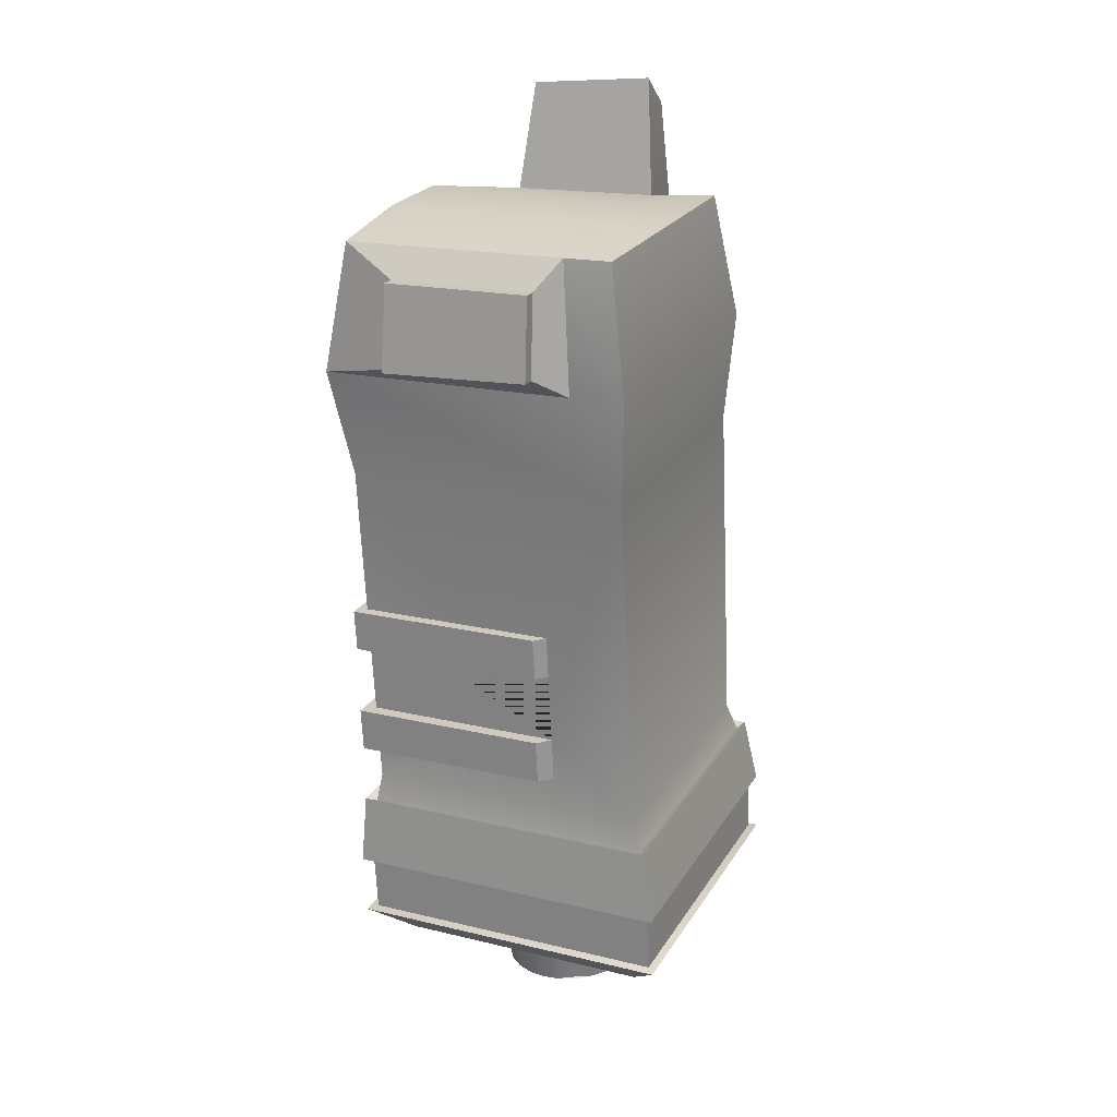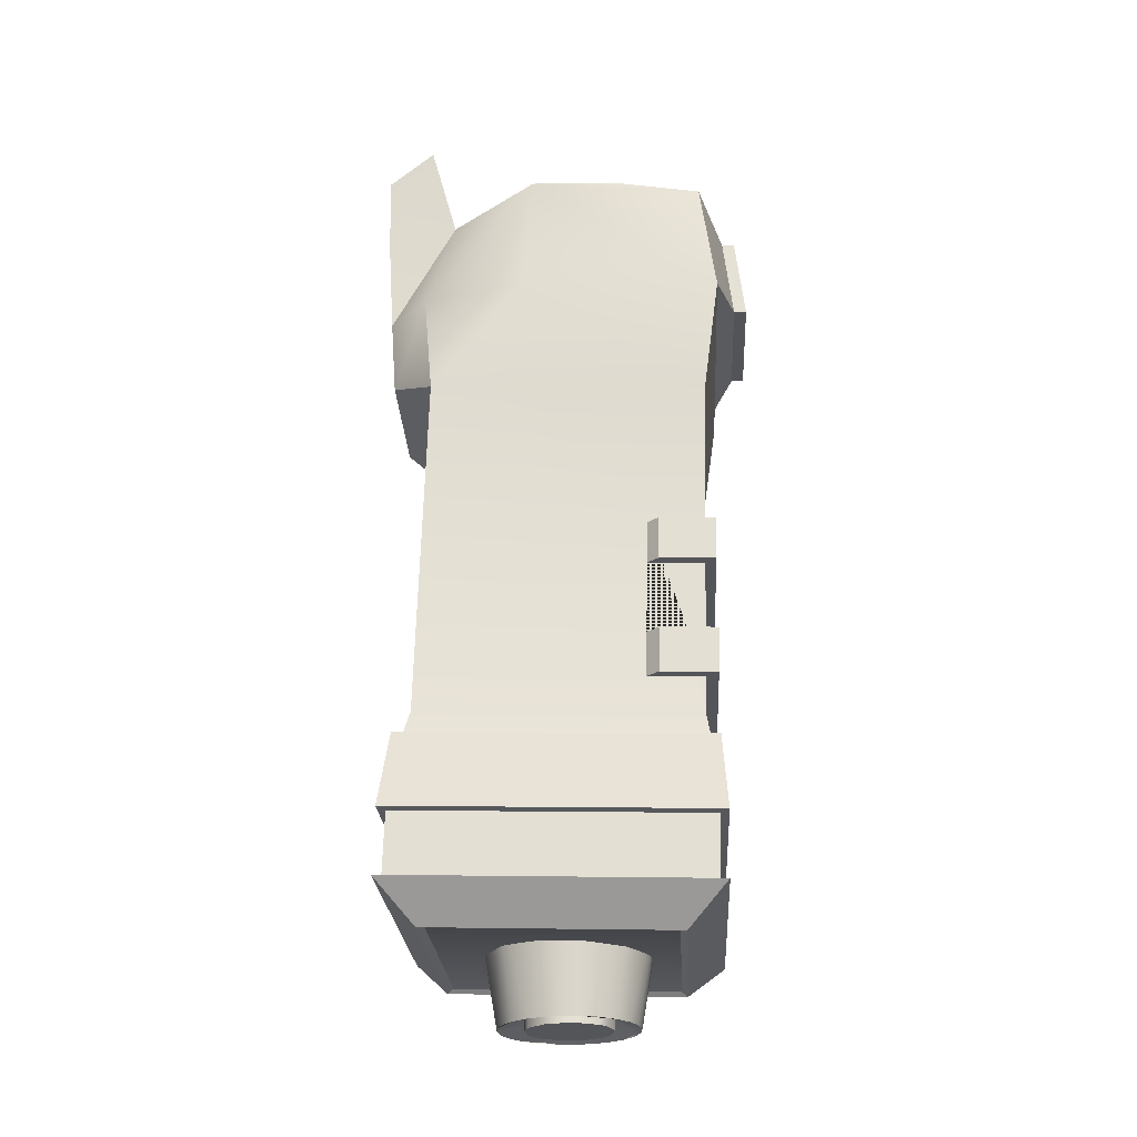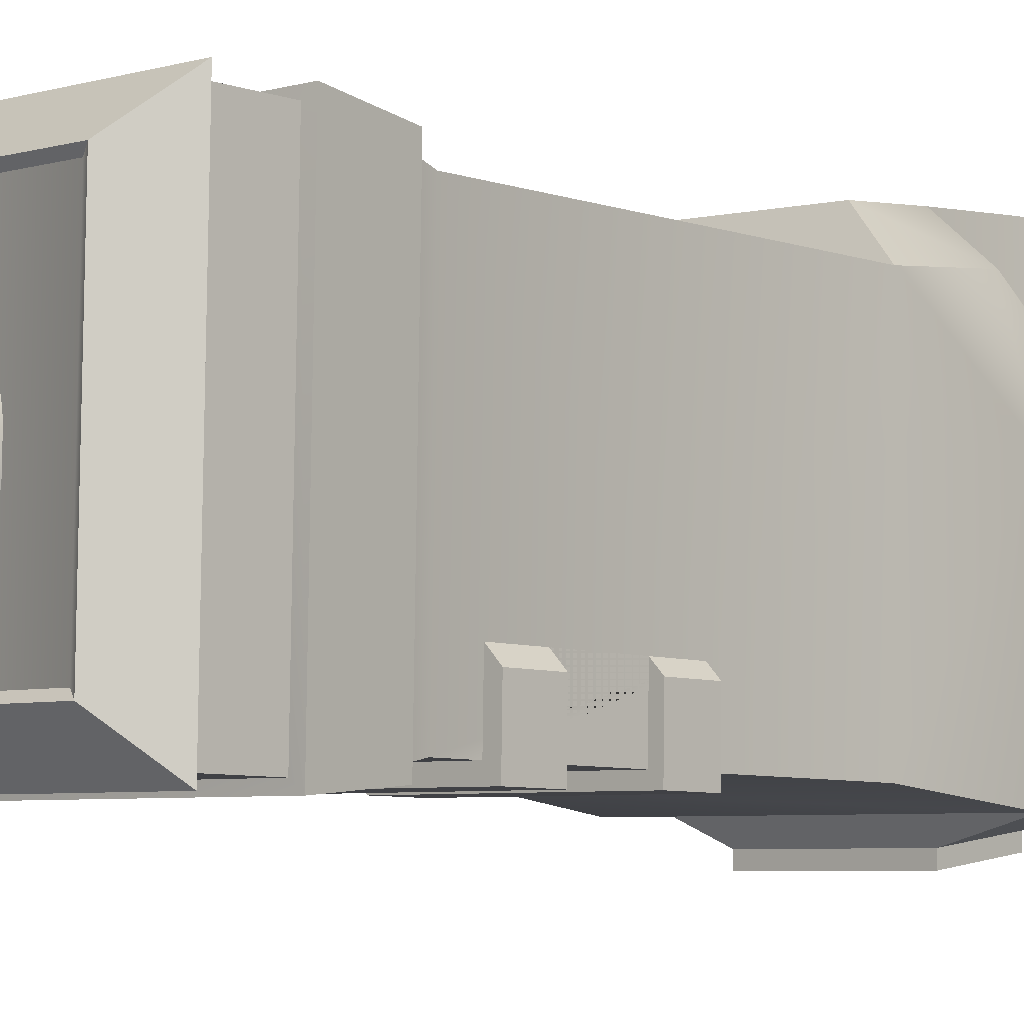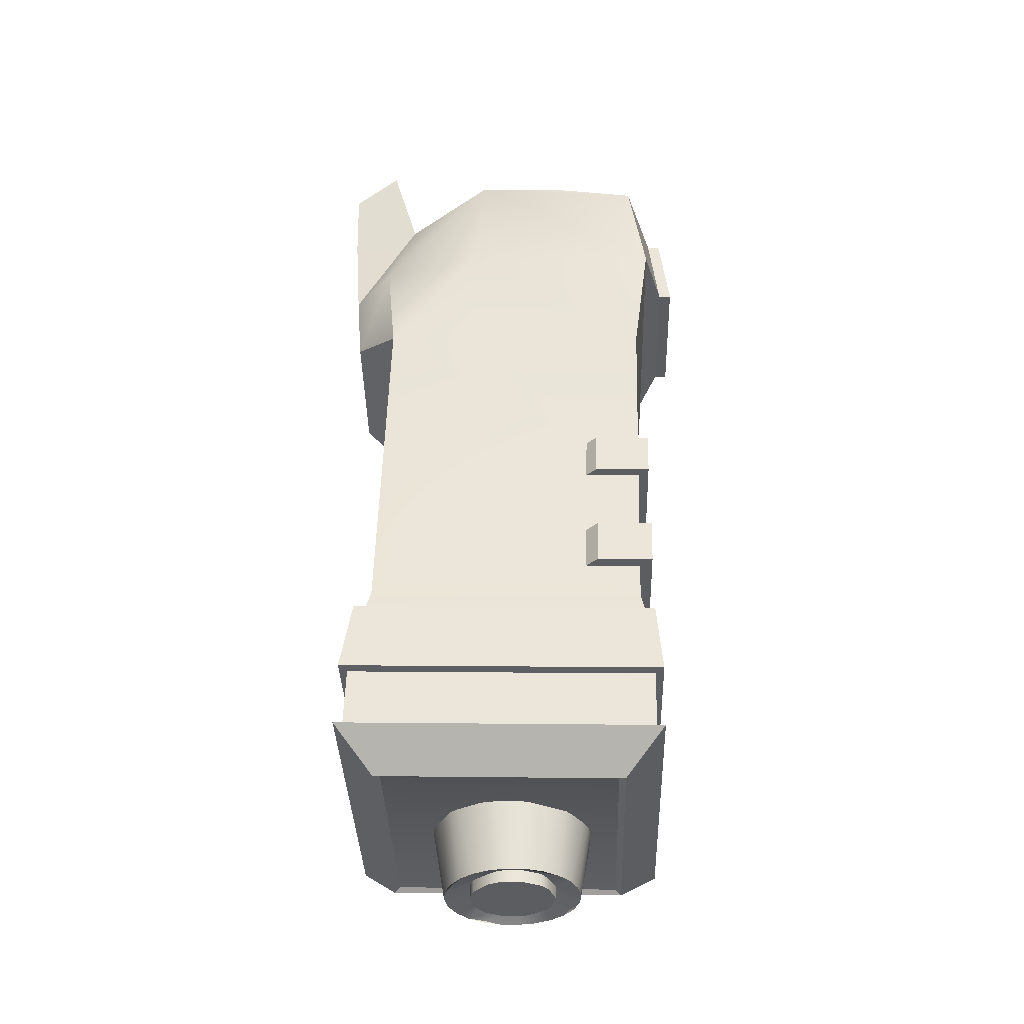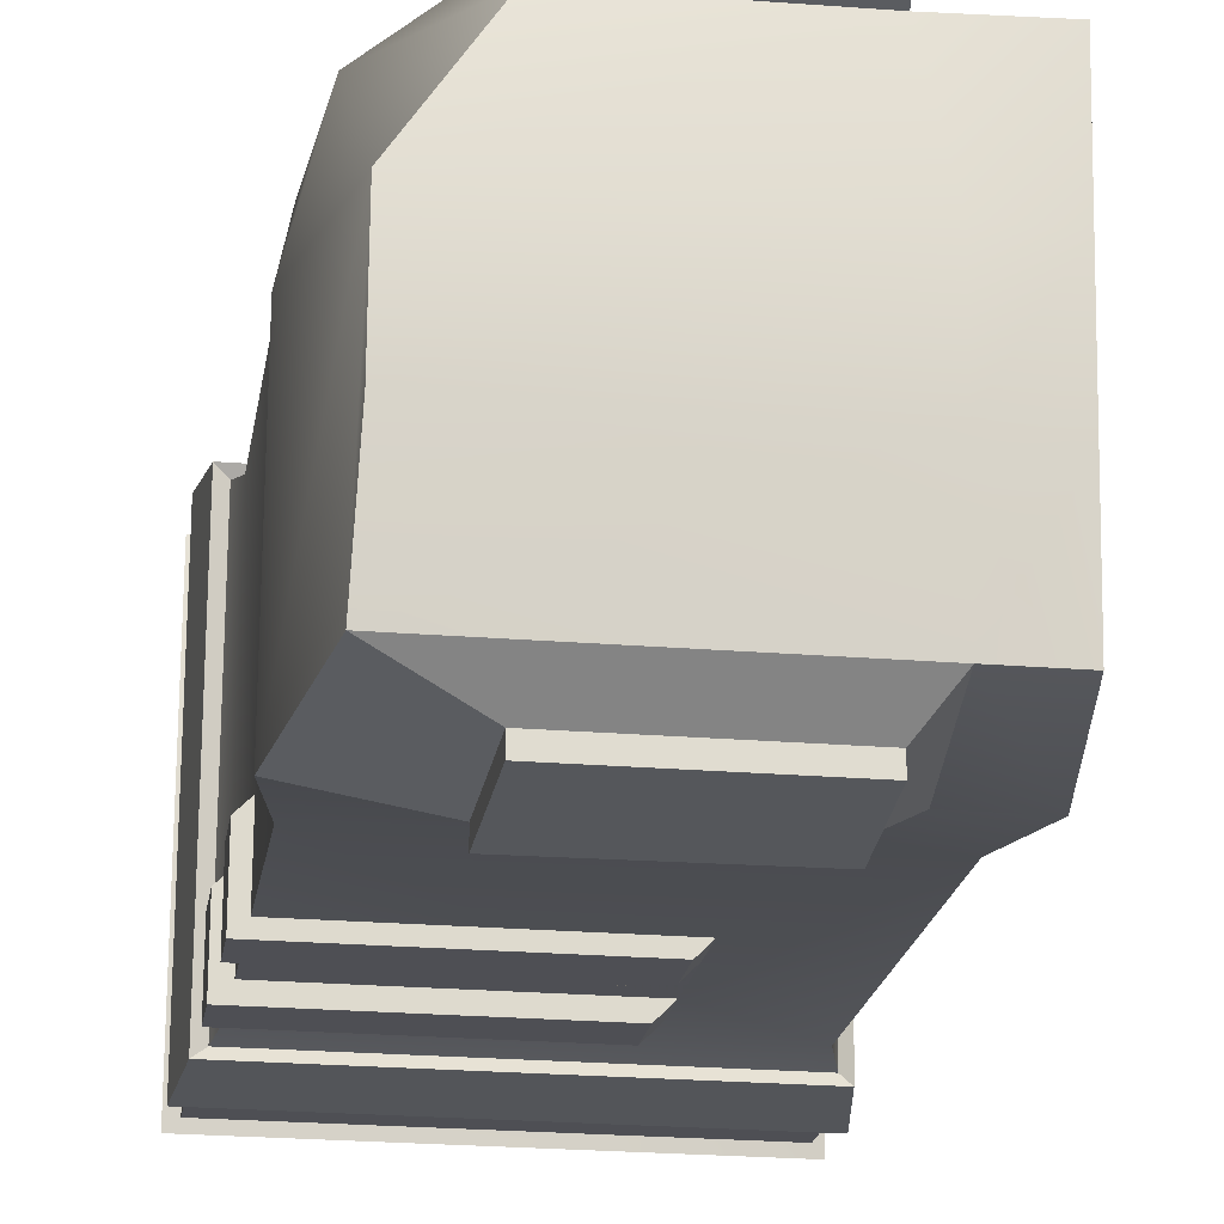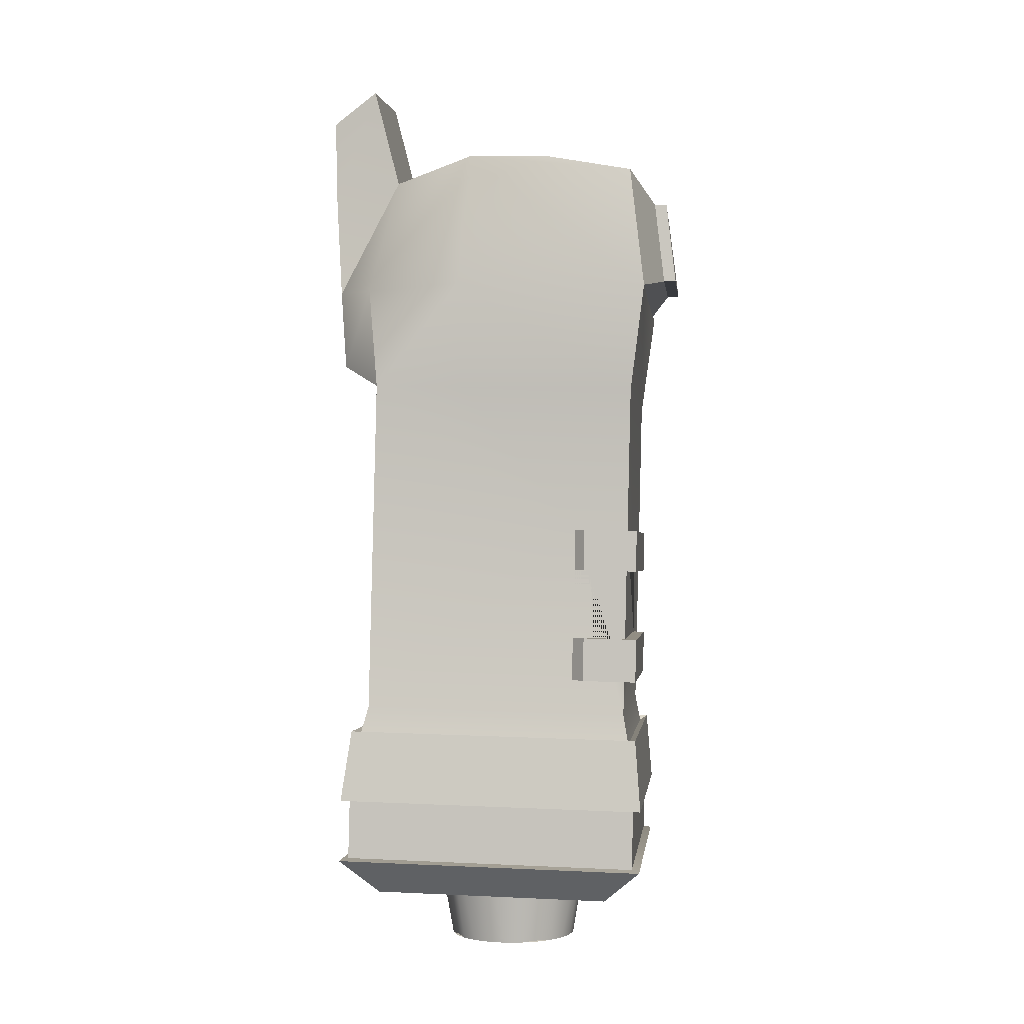
<metadata>
{"format":"obj","ext":"obj","renderer":"f3d","projection":"perspective","resolution":1024,"background":"white","views":[{"elev":22.9,"azim":-155.6,"up":"+Y"},{"elev":-26.6,"azim":92.7,"up":"+Y"},{"elev":-4.4,"azim":41.3,"up":"+Z"},{"elev":-38.3,"azim":91.3,"up":"+Y"},{"elev":-19.8,"azim":170.2,"up":"+Z"},{"elev":-3.4,"azim":95.9,"up":"+Y"}]}
</metadata>
<code>
o 3_Forearm.L_Cube.036
v -0.274 1.993 0.3061
v -0.2726 1.987 0.09521
v -0.2712 1.982 -0.1136
v -0.2697 1.976 -0.3245
v 0.2539 1.963 0.3106
v 0.3908 1.999 0.1005
v 0.3922 1.993 -0.1083
v 0.4002 1.953 -0.3192
v -0.3354 0.5868 0.3605
v -0.3309 0.5686 -0.3009
v 0.3675 0.5627 0.3661
v 0.3742 0.6346 -0.1638
v 0.3751 0.6309 -0.2978
v 0.4441 1.655 0.1244
v 0.3991 1.391 0.1217
v 0.3976 1.397 0.3429
v 0.3841 1.65 0.3654
v -0.3053 1.422 0.3374
v -0.3232 1.687 0.3594
v 0.3881 1.019 -0.1748
v 0.3843 0.916 -0.1719
v -0.3008 1.403 -0.3241
v -0.3183 1.668 -0.3612
v 0.3852 0.9124 -0.3056
v 0.4021 1.379 -0.3186
v 0.4473 1.641 -0.3552
v -0.1073 1.978 0.3077
v -0.1486 2.006 0.08799
v -0.1473 2.001 -0.1037
v -0.1531 1.972 -0.3235
v -0.1187 0.6478 -0.3017
v -0.1851 1.663 -0.3602
v -0.1046 1.033 -0.3124
v -0.1083 0.9293 -0.3095
v -0.1393 1.692 0.3604
v -0.1829 1.417 0.3383
v 0.4058 0.4811 -0.3266
v 0.4158 0.3028 -0.3392
v 0.4106 0.324 0.4301
v 0.4009 0.5012 0.4039
v -0.4016 0.3309 -0.3457
v -0.3704 0.5077 -0.3327
v -0.3753 0.5278 0.3978
v -0.4068 0.352 0.4236
v 0.253 1.685 -0.4026
v 0.2509 1.891 -0.3794
v -0.1117 1.707 -0.4058
v -0.1065 1.903 -0.3822
v 0.253 1.685 -0.4329
v 0.2509 1.891 -0.4096
v -0.1117 1.707 -0.4361
v -0.1065 1.903 -0.4124
v 0.2585 1.666 0.4643
v 0.2258 1.932 0.4845
v 0.2749 1.466 0.4478
v -0.08482 1.964 0.4813
v -0.09332 1.686 0.4606
v -0.1026 1.49 0.4553
v 0.2393 2.22 0.378
v -0.06901 2.252 0.3737
v 0.2165 2.141 0.4913
v -0.05851 2.172 0.4882
v -0.3888 0.3482 0.4046
v -0.359 0.5151 0.38
v -0.3107 0.1108 0.3253
v -0.3941 0.2017 0.4086
v -0.3543 0.496 -0.3139
v -0.3839 0.3281 -0.3262
v 0.3783 0.4898 0.3858
v 0.3876 0.3215 0.4107
v 0.3925 0.3014 -0.3201
v 0.383 0.4707 -0.3081
v -0.3892 0.1816 -0.3221
v -0.307 0.09541 -0.2327
v 0.2939 0.09002 0.33
v 0.3823 0.175 0.4147
v 0.2977 0.07467 -0.2279
v 0.3872 0.1549 -0.316
v -0.2563 0.1128 0.3257
v -0.2526 0.09749 -0.2324
v -0.3246 0.1021 0.3402
v -0.4124 0.1978 0.4279
v -0.4071 0.1766 -0.3414
v -0.3206 0.08596 -0.2472
v 0.405 0.1698 0.4344
v 0.312 0.08028 0.3452
v 0.316 0.06412 -0.2422
v 0.4103 0.1486 -0.3349
v 0.3781 0.743 -0.1668
v 0.389 1.016 -0.3085
v -0.1148 0.7563 -0.3047
v 0.4101 0.9108 -0.3303
v 0.4139 1.014 -0.3332
v 0.4129 1.018 -0.1994
v 0.4092 0.9145 -0.1966
v -0.07968 1.031 -0.337
v -0.08342 0.9278 -0.3342
v 0.372 0.5445 -0.2954
v 0.379 0.7393 -0.3008
v 0.4048 0.6291 -0.3273
v 0.4088 0.7375 -0.3303
v 0.4039 0.6328 -0.1933
v 0.4078 0.7412 -0.1963
v -0.08507 0.7544 -0.3342
v -0.08898 0.646 -0.3312
v 0.05079 -0.04124 -0.04341
v -0.09565 -0.03448 -0.05015
v -0.03053 -0.03766 0.1312
v -0.02104 -0.0379 -0.07731
v -0.1024 -0.03431 0.09726
v 0.06533 0.2628 -0.04311
v -0.006505 0.2662 -0.07702
v -0.01599 0.2664 0.1315
v -0.08112 0.2696 -0.04986
v -0.08783 0.2697 0.09756
v -0.003567 -0.0389 0.1288
v 0.02188 -0.04007 0.1196
v 0.0301 -0.04027 -0.06096
v 0.04464 0.2638 -0.06066
v 0.01097 0.2652 0.1291
v 0.03642 0.264 0.1199
v -0.08167 -0.03528 0.1148
v -0.05717 -0.03642 0.1264
v -0.07345 -0.03549 -0.06573
v -0.048 -0.03665 -0.075
v -0.05892 0.2686 -0.06544
v -0.06714 0.2688 0.1151
v -0.04263 0.2676 0.1267
v -0.127 -0.03312 0.0493
v -0.1178 -0.03357 0.07491
v 0.07301 -0.04237 0.05851
v 0.06152 -0.04186 0.08318
v 0.08755 0.2617 0.05881
v 0.07606 0.2622 0.08347
v -0.1125 0.2709 0.04959
v -0.1033 0.2705 0.07521
v 0.07547 -0.04243 0.004557
v -0.1246 -0.03319 -0.004661
v 0.09 0.2616 0.004853
v -0.11 0.2709 -0.004365
v -0.06903 -0.065 0.1851
v -0.02667 -0.06696 0.1927
v 0.1419 -0.07455 -0.008635
v 0.1455 -0.07476 0.03452
v -0.05445 -0.06537 -0.1351
v -0.01158 -0.06734 -0.1388
v 0.05666 -0.07079 0.1743
v 0.09196 -0.0724 0.1495
v 0.06973 -0.07112 -0.1128
v 0.1026 -0.07266 -0.08489
v -0.1655 -0.06047 0.1032
v -0.1409 -0.06164 0.1388
v -0.1762 -0.05985 -0.02329
v -0.1838 -0.05954 0.01934
v 0.1197 -0.07364 0.1164
v 0.2076 0.2517 -0.02118
v 0.1397 0.2546 0.194
v -0.2252 0.2717 -0.04112
v -0.2106 0.2709 0.131
v -0.1771 0.2693 0.1794
v 0.1542 0.2543 -0.125
v -0.05953 0.2642 -0.1933
v -0.07937 0.2647 0.2424
v -0.1626 0.2689 -0.1396
v -0.1302 -0.06191 -0.09562
v 0.0162 -0.06894 0.189
v 0.03077 -0.0693 -0.1312
v 0.05644 0.2588 -0.188
v 0.0366 0.2593 0.2477
v -0.108 -0.06318 0.1667
v -0.09491 -0.06351 -0.1204
v -0.1801 -0.05975 0.0625
v 0.138 -0.07445 0.07715
v 0.2023 0.2518 0.09556
v -0.2305 0.2718 0.07562
v 0.1272 -0.07383 -0.04936
v -0.1579 -0.06066 -0.06251
v -0.0586 -0.06638 0.1263
v 0.07403 -0.07238 0.004528
v -0.02247 -0.06785 -0.07734
v 0.02045 -0.07002 0.1196
v 0.02867 -0.07023 -0.06099
v 0.04936 -0.0712 -0.04344
v -0.1038 -0.06426 0.09723
v -0.126 -0.06314 -0.00469
v 0.06009 -0.07182 0.08315
v -0.004999 -0.06885 0.1288
v -0.09709 -0.06443 -0.05018
v -0.07488 -0.06544 -0.06576
v -0.1285 -0.06308 0.04927
v 0.07158 -0.07232 0.05849
v 0.09144 0.2917 0.004882
v 0.0775 0.2923 0.0835
v -0.1086 0.301 -0.004336
v -0.08639 0.2999 0.09759
v 0.04607 0.2939 -0.06064
v 0.06677 0.2929 -0.04308
v 0.03786 0.2941 0.1199
v -0.005065 0.2963 -0.07699
v -0.0412 0.2977 0.1267
v 0.01241 0.2953 0.1292
v -0.07968 0.2997 -0.04983
v -0.05748 0.2987 -0.06541
v 0.08898 0.2918 0.05884
v -0.1111 0.301 0.04962
f 27 5 6 28
f 29 7 8 30
f 34 33 96 97
f 20 90 25 15 16 11 98 13 12 89 99 24 21
f 20 21 95 94
f 46 50 52 48
f 50 49 51 52
f 45 49 50 46
f 48 52 51 47
f 47 51 49 45
f 5 27 60 59
f 91 99 89 103 101 104
f 21 24 34 97 92 95
f 79 80 77 75
f 91 31 13 98 10 22 25 90 33 34 24 99
f 94 95 92 93
f 93 92 97 96
f 103 102 100 101
f 101 100 105 104
f 31 91 104 105
f 89 12 102 103
f 12 13 31 105 100 102
f 90 20 94 93 96 33
f 122 123 108 116 166 142 141 170 152 110
f 109 125 145 146 167 149 150 106 118
f 137 106 150 176 143 144 173 131
f 116 117 121 120 113 108
f 125 124 126 112 109
f 125 109 180 189 124
f 114 140 194 202
f 138 107 188 185
f 137 139 133 131
f 137 106 111 139
f 106 137 179 183
f 112 119 111 139 133 174 156 161 168 162 164 158 175 159 136 135 140 114 126
f 132 117 181 186
f 136 115 195 205 135
f 121 134 193 198
f 140 135 205 194
f 118 109 112 119
f 121 120 113 128 127 115 136 159 160 163 169 157 174 133 134
f 110 122 127 115 136 130
f 137 131 191 179
f 107 138 140 114
f 139 111 197 192
f 138 129 135 140
f 122 123 108 113 128 127
f 110 130 129 190 184
f 109 118 182 180
f 116 108 123 178 187
f 124 107 114 126
f 106 118 119 111
f 129 130 136 135
f 132 131 133 134
f 112 126 203 199
f 149 167 168 161 150
f 166 147 148 157 169
f 172 151 152 160 159 175
f 146 145 162 168 167
f 144 143 156 174 173
f 142 166 169 163 141
f 177 153 158 164 165
f 155 173 174 157 148
f 145 171 165 164 162
f 143 176 150 161 156
f 170 141 163 160 152
f 154 172 175 158 153
f 138 129 130 110 152 151 172 154 153
f 107 138 153 177 165 171 145 125 124
f 178 184 190 185 188 189 180 182 183 179 191 186 181 187
f 107 124 189 188
f 117 132 134 121
f 139 192 204 133
f 117 116 187 181
f 119 112 199 196
f 118 106 183 182
f 131 132 186 191
f 192 197 196 199 203 202 194 205 195 200 201 198 193 204
f 134 133 204 193
f 120 121 198 201
f 138 185 190 129
f 126 114 202 203
f 113 120 201 200 128
f 111 119 196 197
f 122 110 184 178 123
f 127 128 200 195 115
f 117 132 131 173 155 148 147 166 116
f 28 6 7 29
f 18 9 11 16 36
f 9 18 22 10
f 30 32 23 4
f 22 18 19 23
f 27 56 62 60
f 16 55 58 36
f 5 17 6
f 17 16 14
f 19 18 36 35
f 1 19 35 27
f 32 47 45 26
f 76 78 71 70
f 69 72 98 11
f 3 29 30 4
f 2 28 29 3
f 1 27 28 2
f 6 14 26 8 7
f 10 67 64 9
f 8 46 48 30
f 26 45 46 8
f 30 48 47 32
f 17 53 55 16
f 36 58 57 35
f 35 57 56 27
f 5 54 53
f 67 10 98 72
f 60 62 61 59
f 54 5 59 61
f 26 25 22 23 32
f 23 19 1 2 3 4
f 70 71 38 39
f 63 44 41 68
f 69 40 37 72
f 82 83 84 81
f 87 88 85 86
f 57 58 55 53 54 56
f 67 72 37 42
f 66 76 70 63
f 65 74 80 79
f 9 64 69 11
f 73 78 88 83
f 64 43 40 69
f 66 82 85 76
f 64 67 42 43
f 63 70 39 44
f 80 74 84 87 77
f 65 79 75 86 81
f 14 15 25 26
f 68 41 38 71
f 75 77 87 86
f 66 73 83 82
f 71 78 73 68
f 85 82 81 86
f 87 84 83 88
f 74 65 81 84
f 78 76 85 88
f 66 63 68 73
f 14 16 15
f 53 17 5
f 6 17 14
f 56 54 61 62
f 42 41 44 43
f 40 43 44 39
f 39 38 37 40
f 38 41 42 37

</code>
